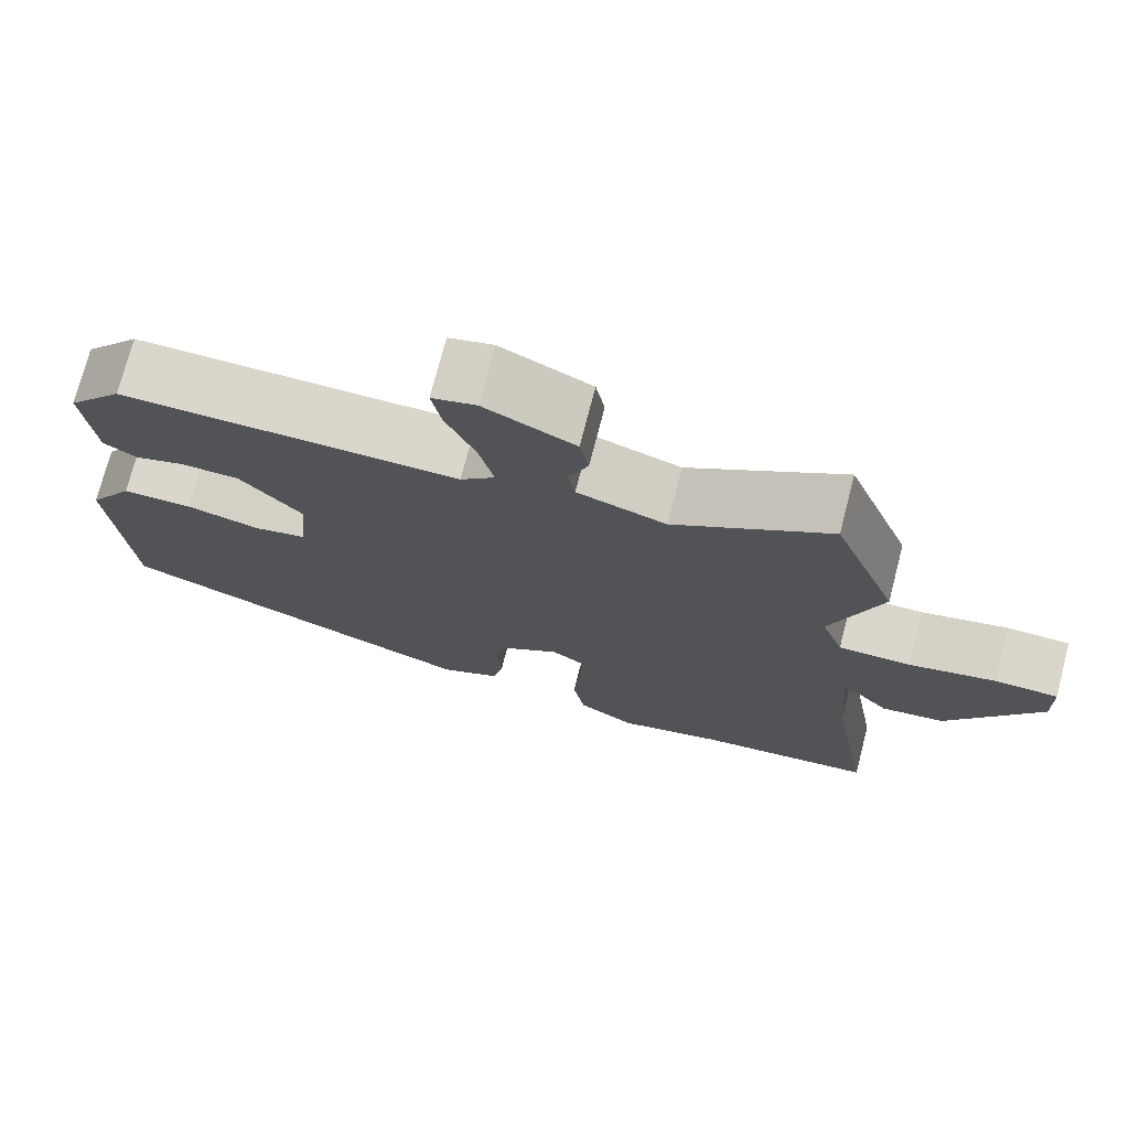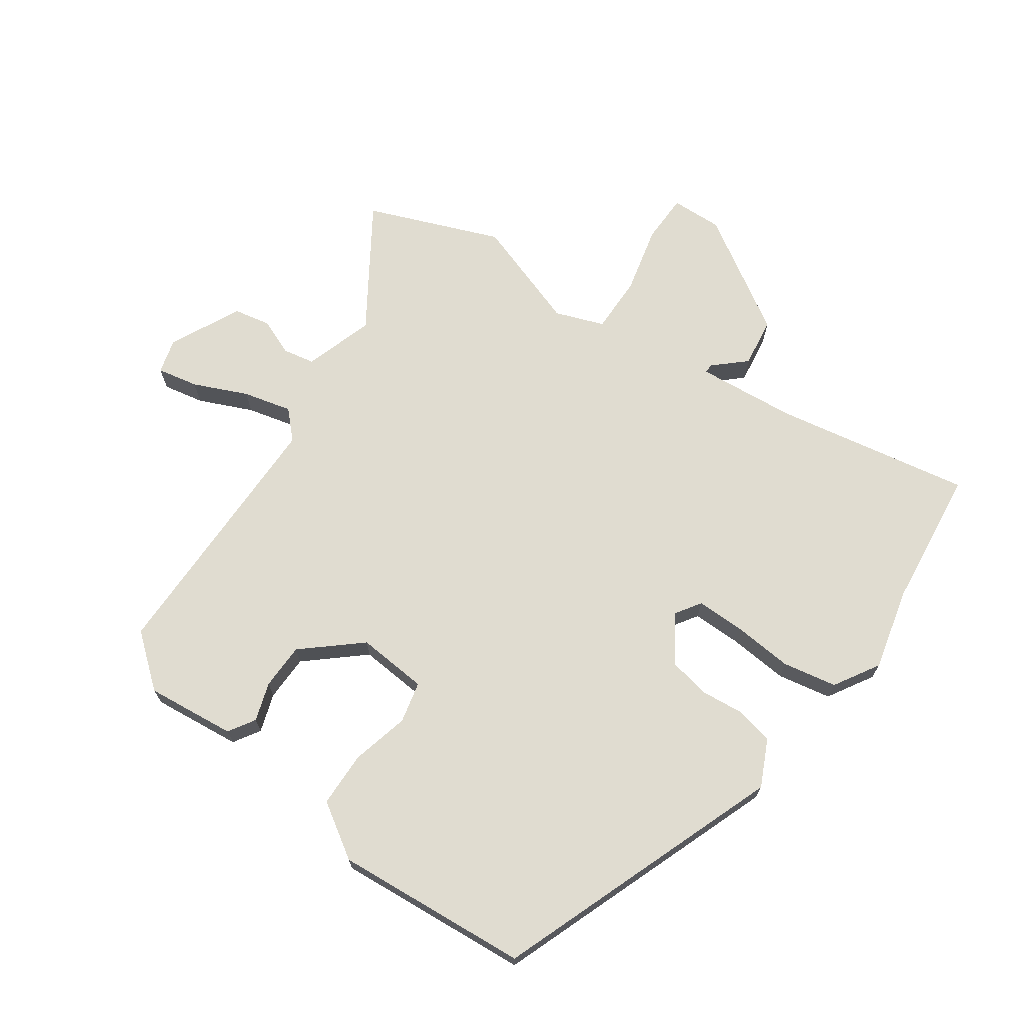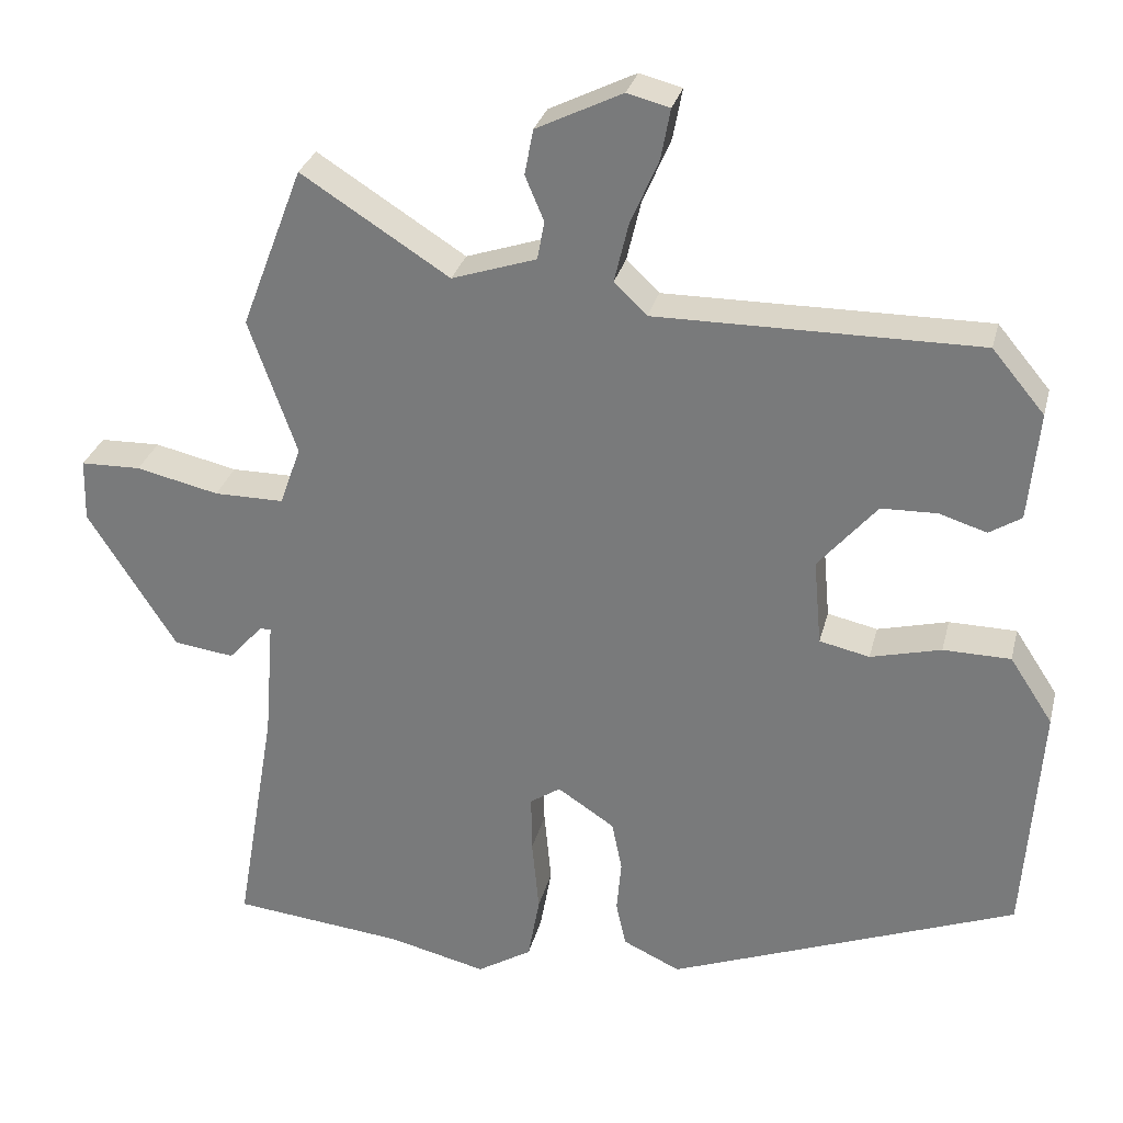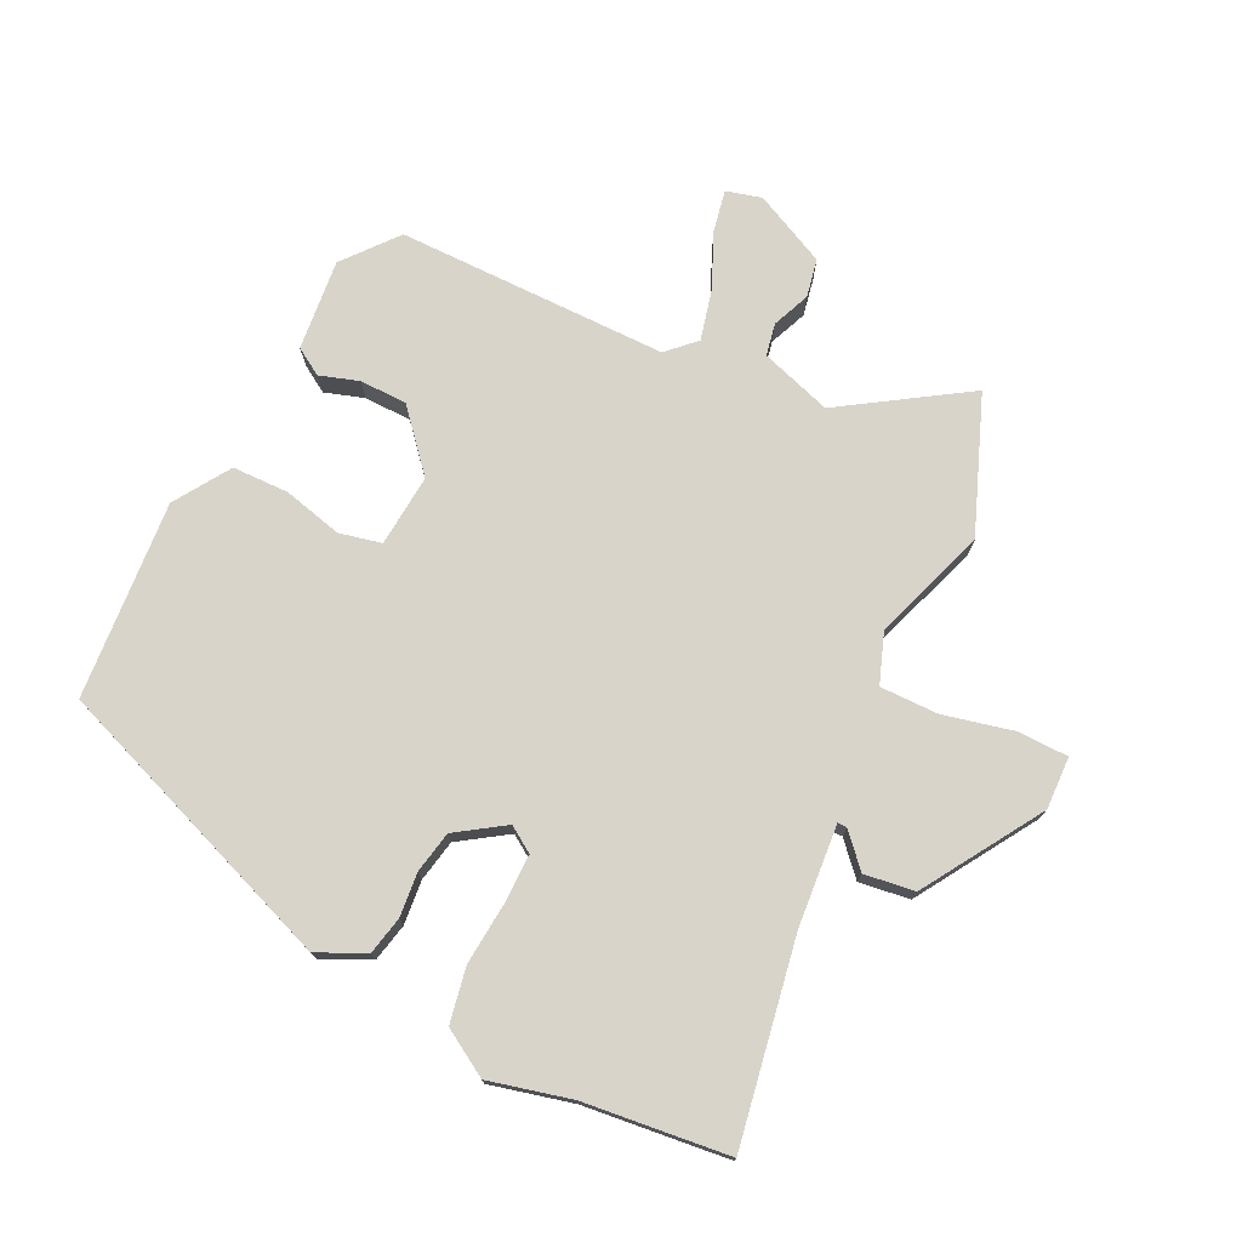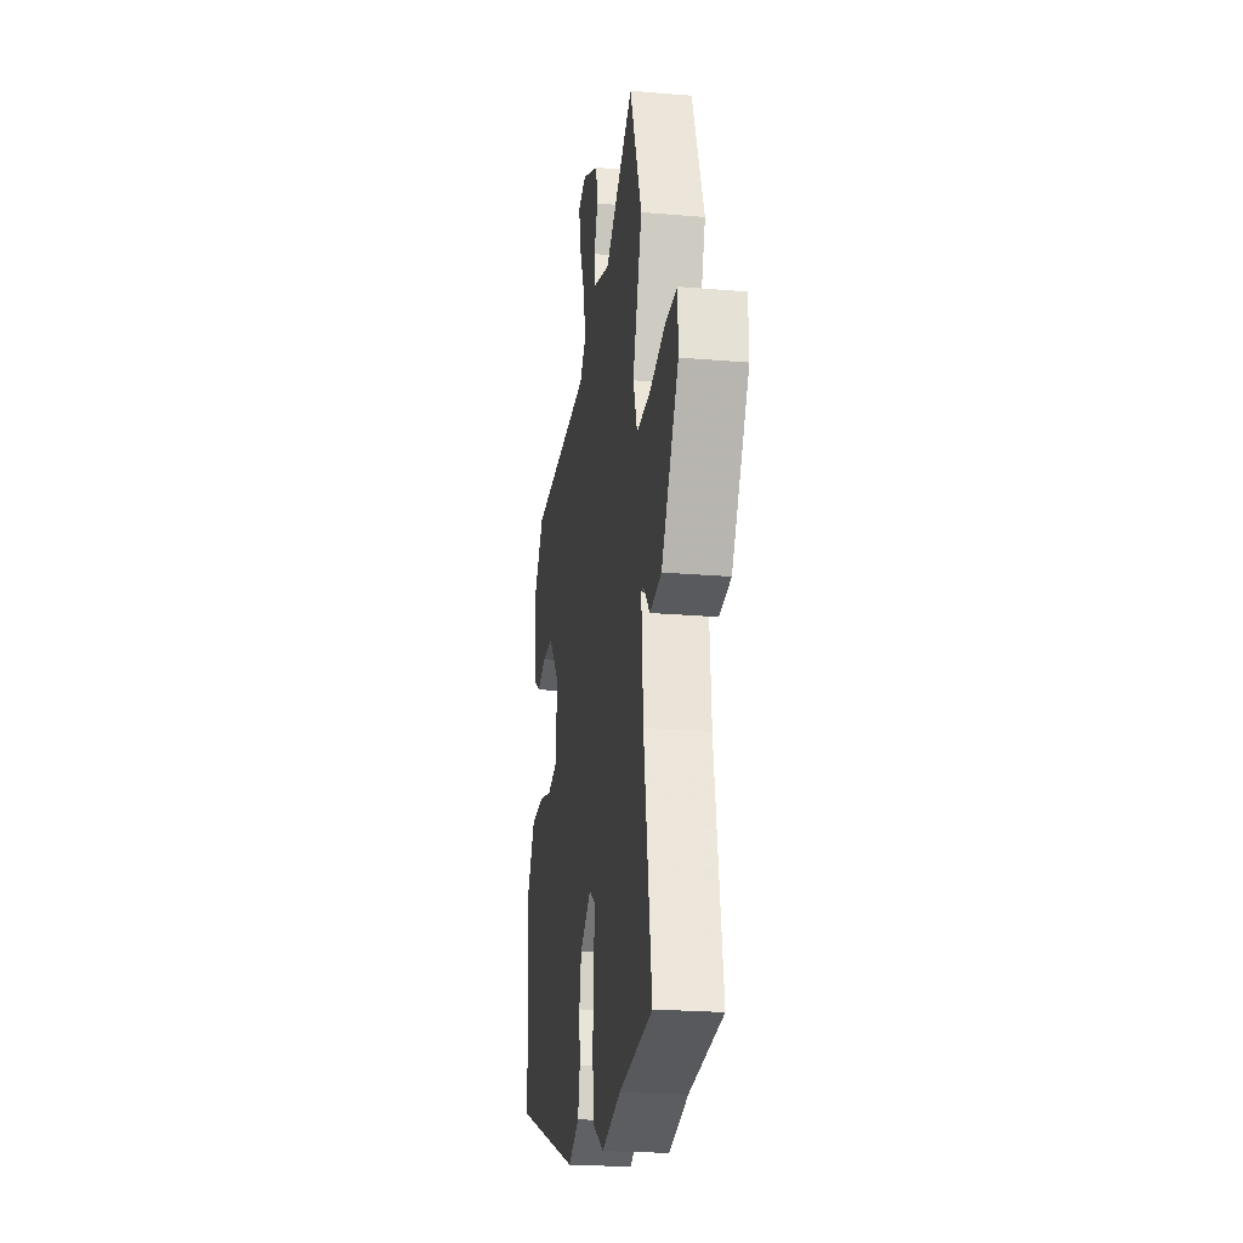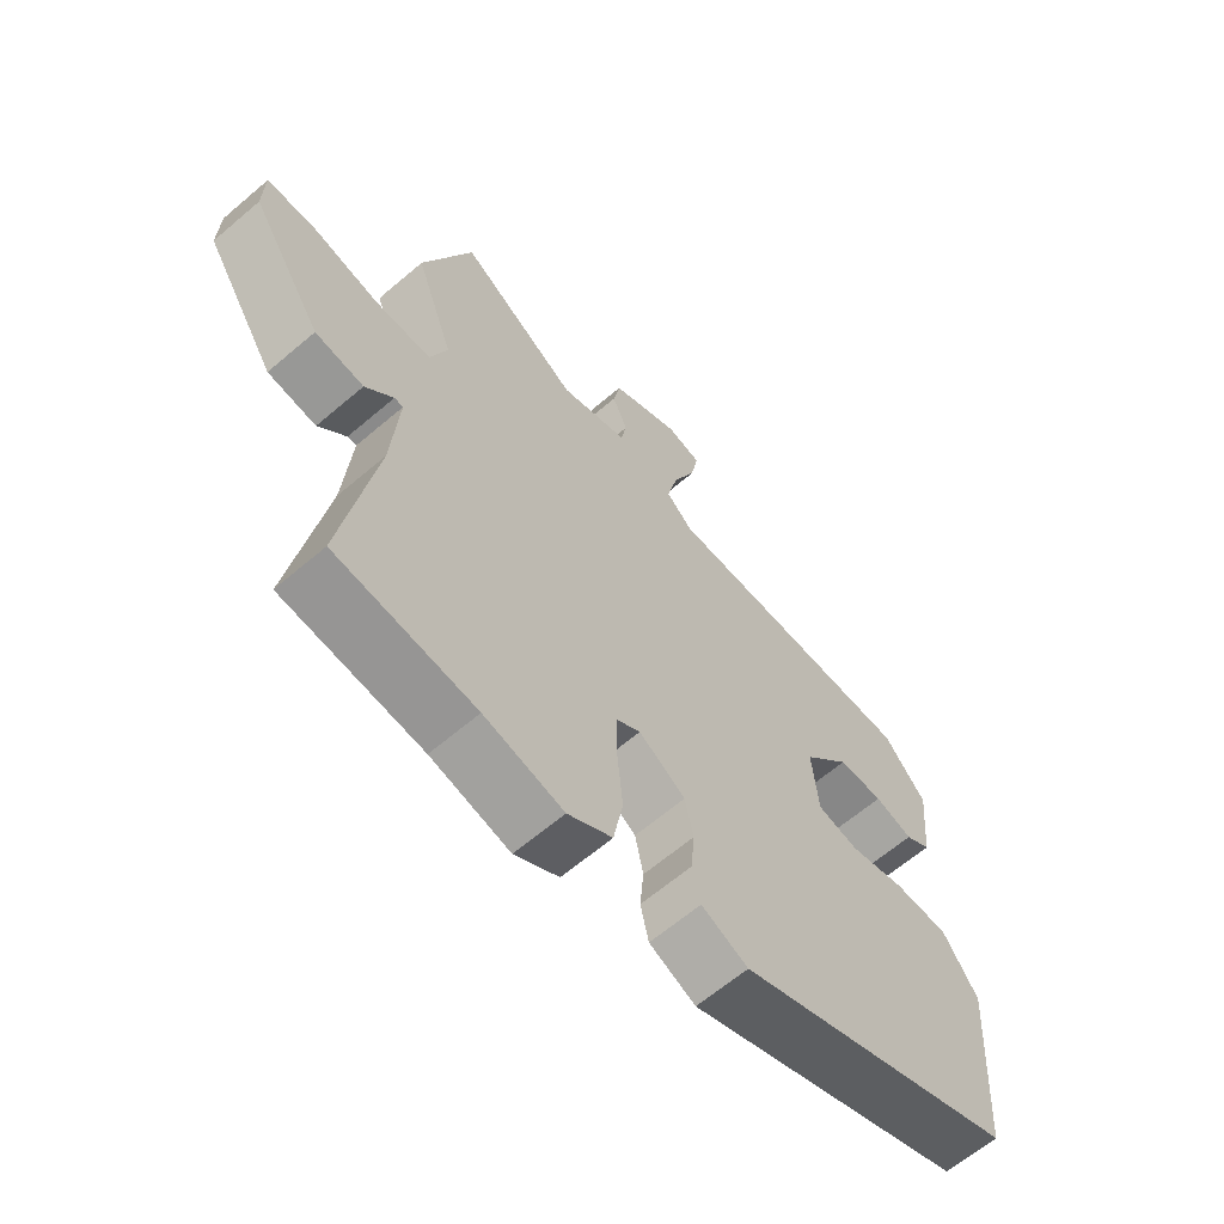
<metadata>
{"format":"obj","ext":"obj","renderer":"f3d","projection":"perspective","resolution":1024,"background":"white","views":[{"elev":74.0,"azim":-165.5,"up":"+Z"},{"elev":69.6,"azim":124.5,"up":"+Y"},{"elev":29.4,"azim":13.6,"up":"+Z"},{"elev":75.0,"azim":-154.4,"up":"+Y"},{"elev":-23.5,"azim":-98.1,"up":"+Z"},{"elev":-63.6,"azim":-49.2,"up":"+Z"}]}
</metadata>
<code>
v 0.482 0.07 -0.322
v 0.037 0.07 -0.493
v -0.036 0.07 -0.459
v -0.049 0.07 -0.401
v -0.043 0.07 -0.334
v -0.056 0.07 -0.27
v -0.129 0.07 -0.222
v -0.168 0.07 -0.248
v -0.167 0.07 -0.322
v -0.158 0.07 -0.417
v -0.173 0.07 -0.501
v -0.243 0.07 -0.544
v -0.368 0.07 -0.514
v -0.588 0.07 -0.491
v -0.536 0.07 -0.185
v -0.524 0.07 -0.03
v -0.538 0.07 -0.03
v -0.582 0.07 -0.079
v -0.659 0.07 -0.069
v -0.772 0.07 0.109
v -0.77 0.07 0.189
v -0.693 0.07 0.191
v -0.587 0.07 0.167
v -0.498 0.07 0.167
v -0.471 0.07 0.243
v -0.532 0.07 0.416
v -0.453 0.07 0.623
v -0.264 0.07 0.503
v -0.156 0.07 0.539
v -0.147 0.07 0.588
v -0.171 0.07 0.645
v -0.16 0.07 0.703
v -0.05 0.07 0.757
v 0.004 0.07 0.743
v -0.008 0.07 0.679
v -0.044 0.07 0.595
v -0.062 0.07 0.519
v -0.02 0.07 0.479
v 0.392 0.07 0.482
v 0.459 0.07 0.402
v 0.446 0.07 0.263
v 0.405 0.07 0.237
v 0.345 0.07 0.256
v 0.273 0.07 0.254
v 0.198 0.07 0.166
v 0.208 0.07 0.056
v 0.272 0.07 0.042
v 0.362 0.07 0.065
v 0.448 0.07 0.064
v 0.503 0.07 -0.02
v 0.482 0 -0.322
v 0.037 0 -0.493
v -0.036 0 -0.459
v -0.049 0 -0.401
v -0.043 0 -0.334
v -0.056 0 -0.27
v -0.129 0 -0.222
v -0.168 0 -0.248
v -0.167 0 -0.322
v -0.158 0 -0.417
v -0.173 0 -0.501
v -0.243 0 -0.544
v -0.368 0 -0.514
v -0.588 0 -0.491
v -0.536 0 -0.185
v -0.524 0 -0.03
v -0.538 0 -0.03
v -0.582 0 -0.079
v -0.659 0 -0.069
v -0.772 0 0.109
v -0.77 0 0.189
v -0.693 0 0.191
v -0.587 0 0.167
v -0.498 0 0.167
v -0.471 0 0.243
v -0.532 0 0.416
v -0.453 0 0.623
v -0.264 0 0.503
v -0.156 0 0.539
v -0.147 0 0.588
v -0.171 0 0.645
v -0.16 0 0.703
v -0.05 0 0.757
v 0.004 0 0.743
v -0.008 0 0.679
v -0.044 0 0.595
v -0.062 0 0.519
v -0.02 0 0.479
v 0.392 0 0.482
v 0.459 0 0.402
v 0.446 0 0.263
v 0.405 0 0.237
v 0.345 0 0.256
v 0.273 0 0.254
v 0.198 0 0.166
v 0.208 0 0.056
v 0.272 0 0.042
v 0.362 0 0.065
v 0.448 0 0.064
v 0.503 0 -0.02
f 3 4 5
f 2 3 5
f 1 2 5
f 50 1 5
f 49 50 5
f 48 49 5
f 47 48 5
f 46 47 5 6
f 45 46 6 7
f 41 42 43
f 40 41 43
f 39 40 43
f 38 39 43
f 38 43 44
f 34 35 36
f 33 34 36
f 32 33 36
f 31 32 36
f 30 31 36
f 29 30 36 37
f 28 29 37 38
f 25 26 27 28
f 38 44 45
f 28 38 45
f 25 28 45
f 24 25 45
f 21 22 23
f 20 21 23
f 19 20 23
f 18 19 23
f 17 18 23
f 13 14 15
f 13 15 16
f 12 13 16
f 11 12 16
f 10 11 16
f 9 10 16
f 8 9 16
f 7 8 16
f 45 7 16
f 23 24 45
f 17 23 45
f 16 17 45
f 55 54 53
f 55 53 52
f 55 52 51
f 55 51 100
f 55 100 99
f 55 99 98
f 55 98 97
f 56 55 97 96
f 57 56 96 95
f 93 92 91
f 93 91 90
f 93 90 89
f 93 89 88
f 94 93 88
f 86 85 84
f 86 84 83
f 86 83 82
f 86 82 81
f 86 81 80
f 87 86 80 79
f 88 87 79 78
f 78 77 76 75
f 95 94 88
f 95 88 78
f 95 78 75
f 95 75 74
f 73 72 71
f 73 71 70
f 73 70 69
f 73 69 68
f 73 68 67
f 65 64 63
f 66 65 63
f 66 63 62
f 66 62 61
f 66 61 60
f 66 60 59
f 66 59 58
f 66 58 57
f 66 57 95
f 95 74 73
f 95 73 67
f 95 67 66
f 1 51 52 2
f 2 52 53 3
f 3 53 54 4
f 4 54 55 5
f 5 55 56 6
f 6 56 57 7
f 7 57 58 8
f 8 58 59 9
f 9 59 60 10
f 10 60 61 11
f 11 61 62 12
f 12 62 63 13
f 13 63 64 14
f 14 64 65 15
f 15 65 66 16
f 16 66 67 17
f 17 67 68 18
f 18 68 69 19
f 19 69 70 20
f 20 70 71 21
f 21 71 72 22
f 22 72 73 23
f 23 73 74 24
f 24 74 75 25
f 25 75 76 26
f 26 76 77 27
f 27 77 78 28
f 28 78 79 29
f 29 79 80 30
f 30 80 81 31
f 31 81 82 32
f 32 82 83 33
f 33 83 84 34
f 34 84 85 35
f 35 85 86 36
f 36 86 87 37
f 37 87 88 38
f 38 88 89 39
f 39 89 90 40
f 40 90 91 41
f 41 91 92 42
f 42 92 93 43
f 43 93 94 44
f 44 94 95 45
f 45 95 96 46
f 46 96 97 47
f 47 97 98 48
f 48 98 99 49
f 49 99 100 50
f 50 100 51 1

</code>
